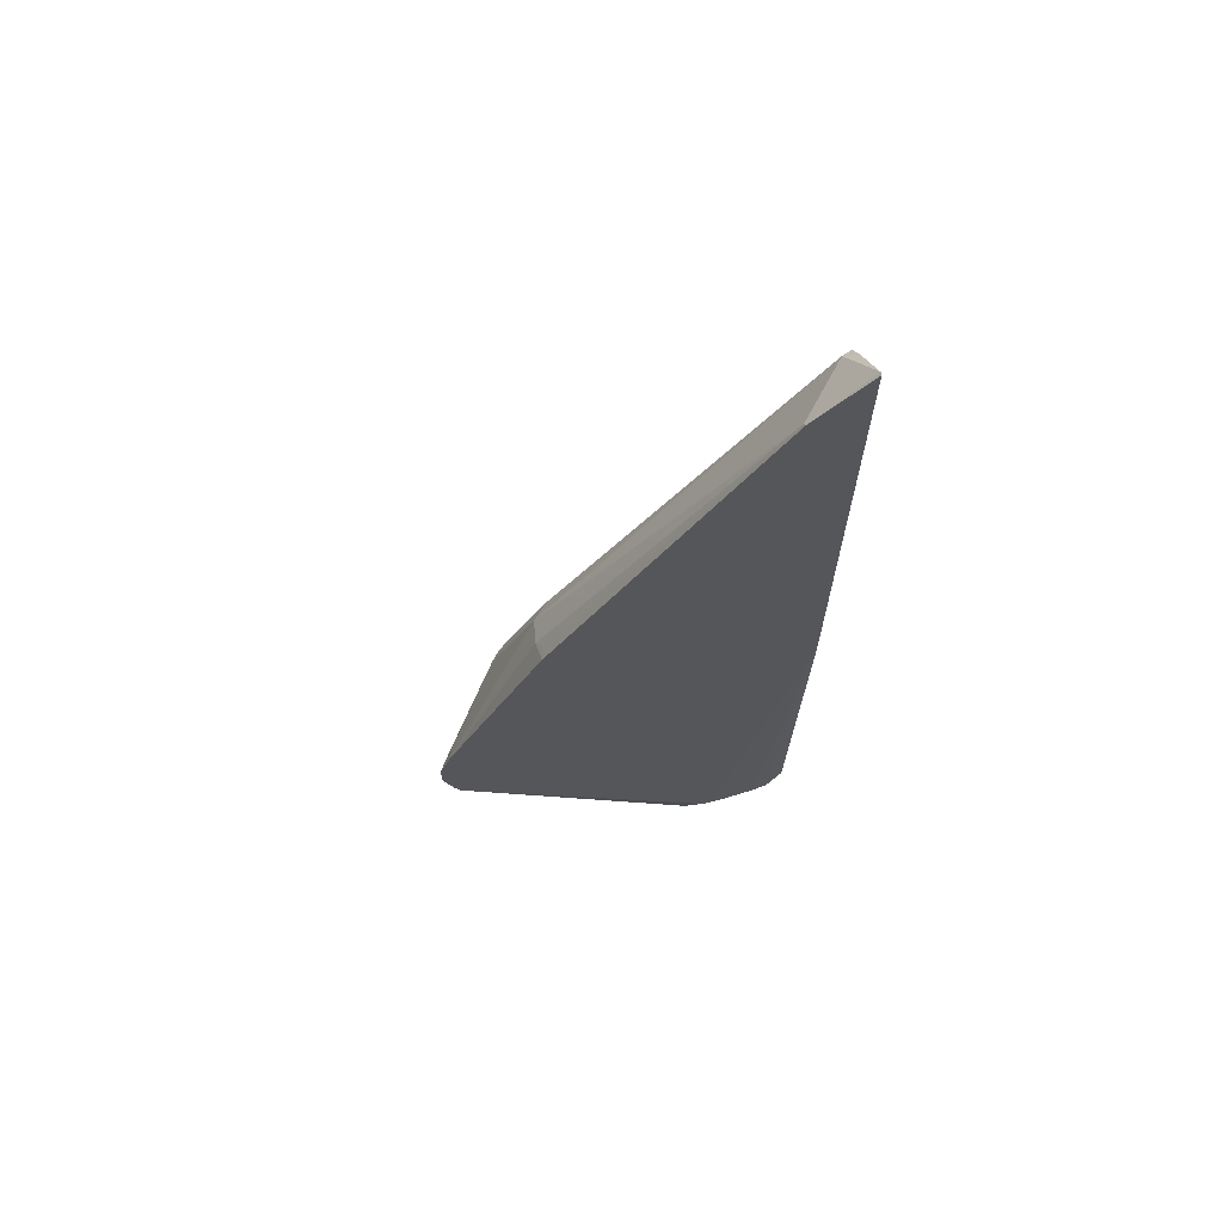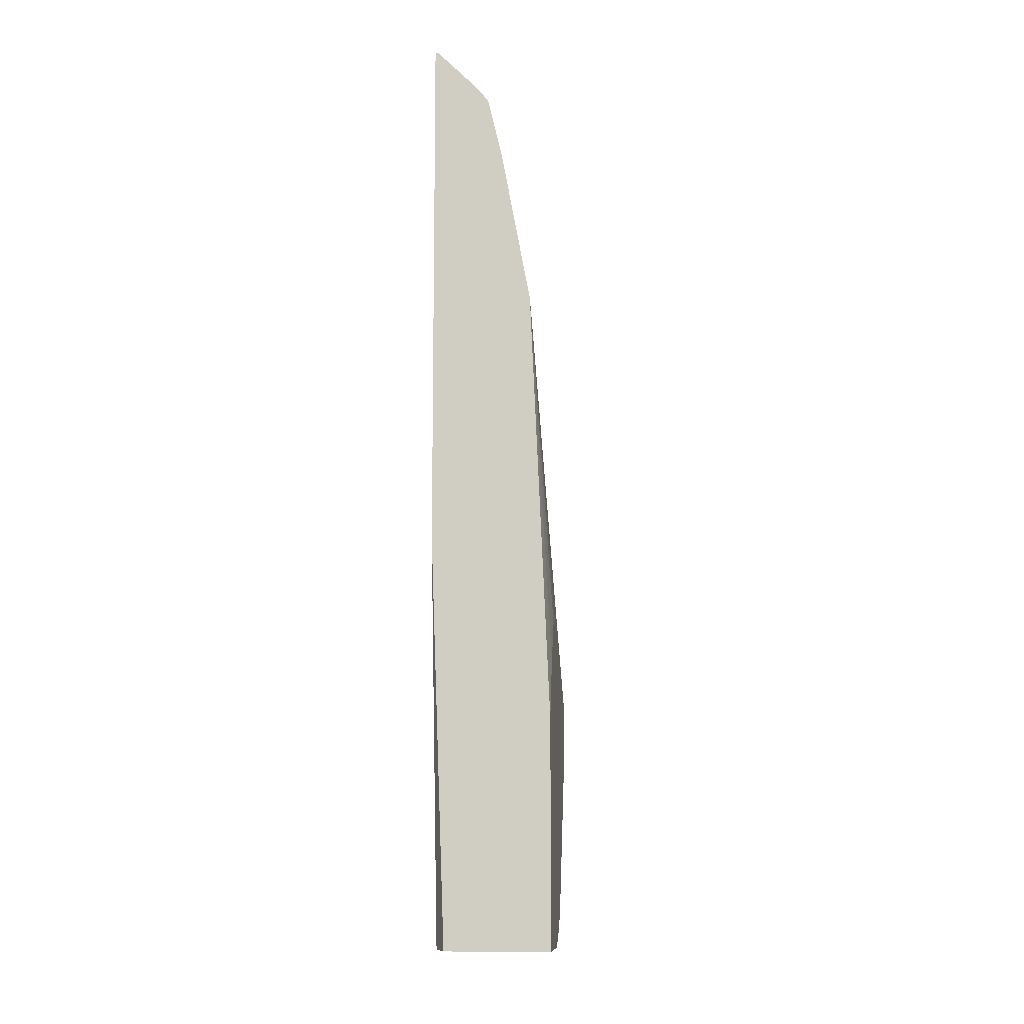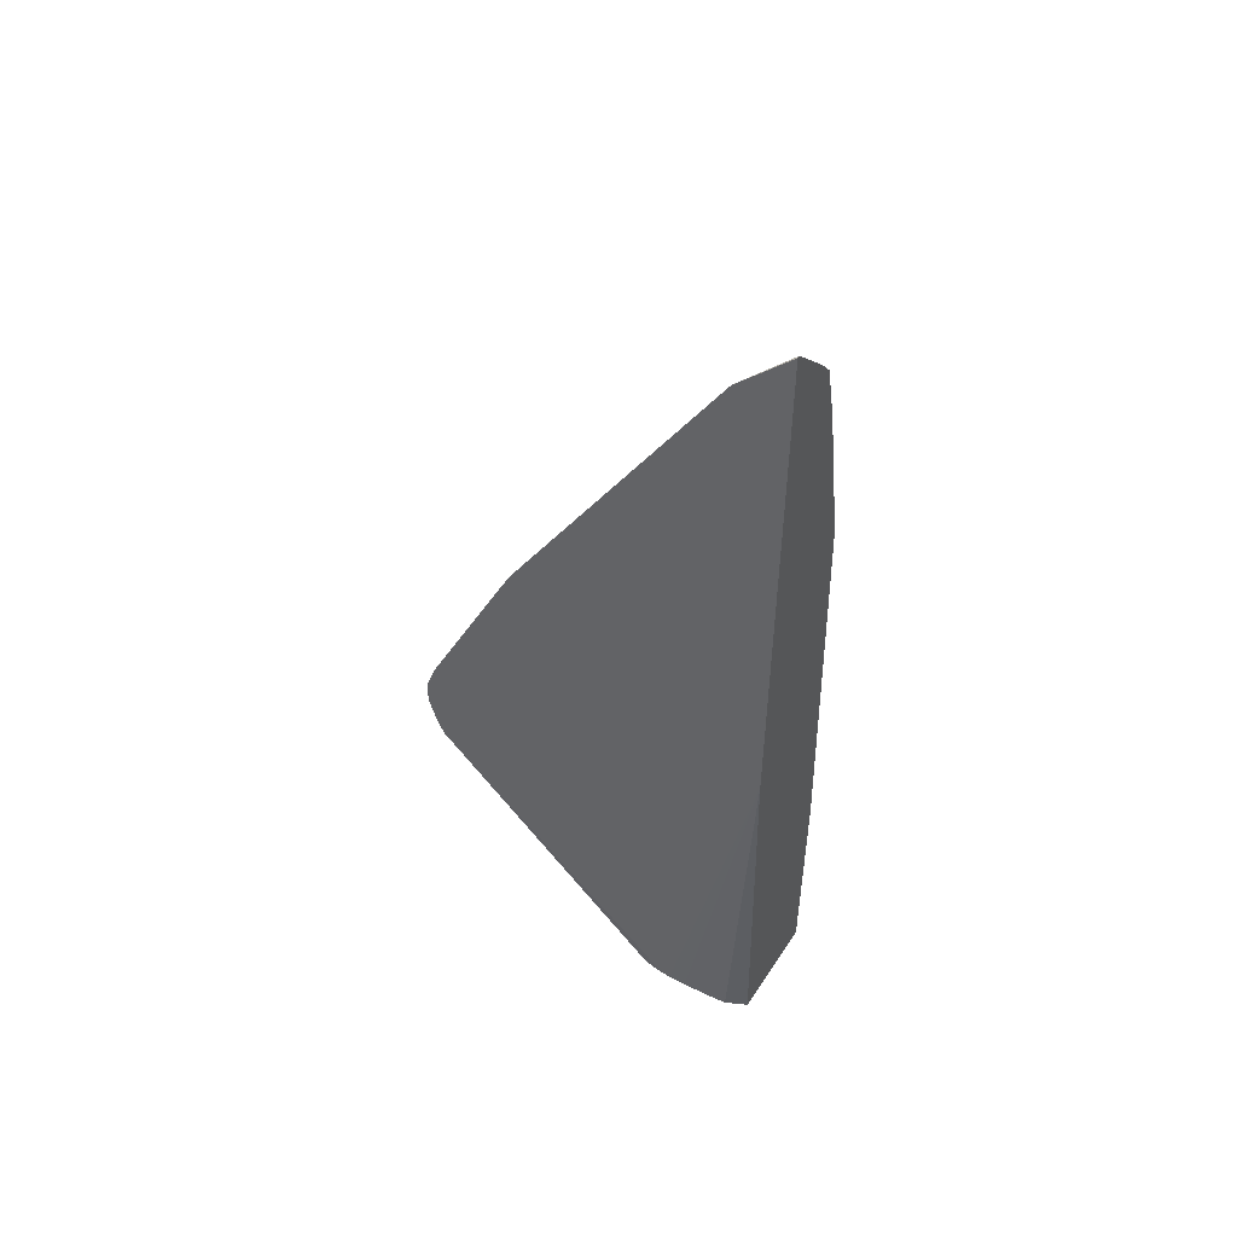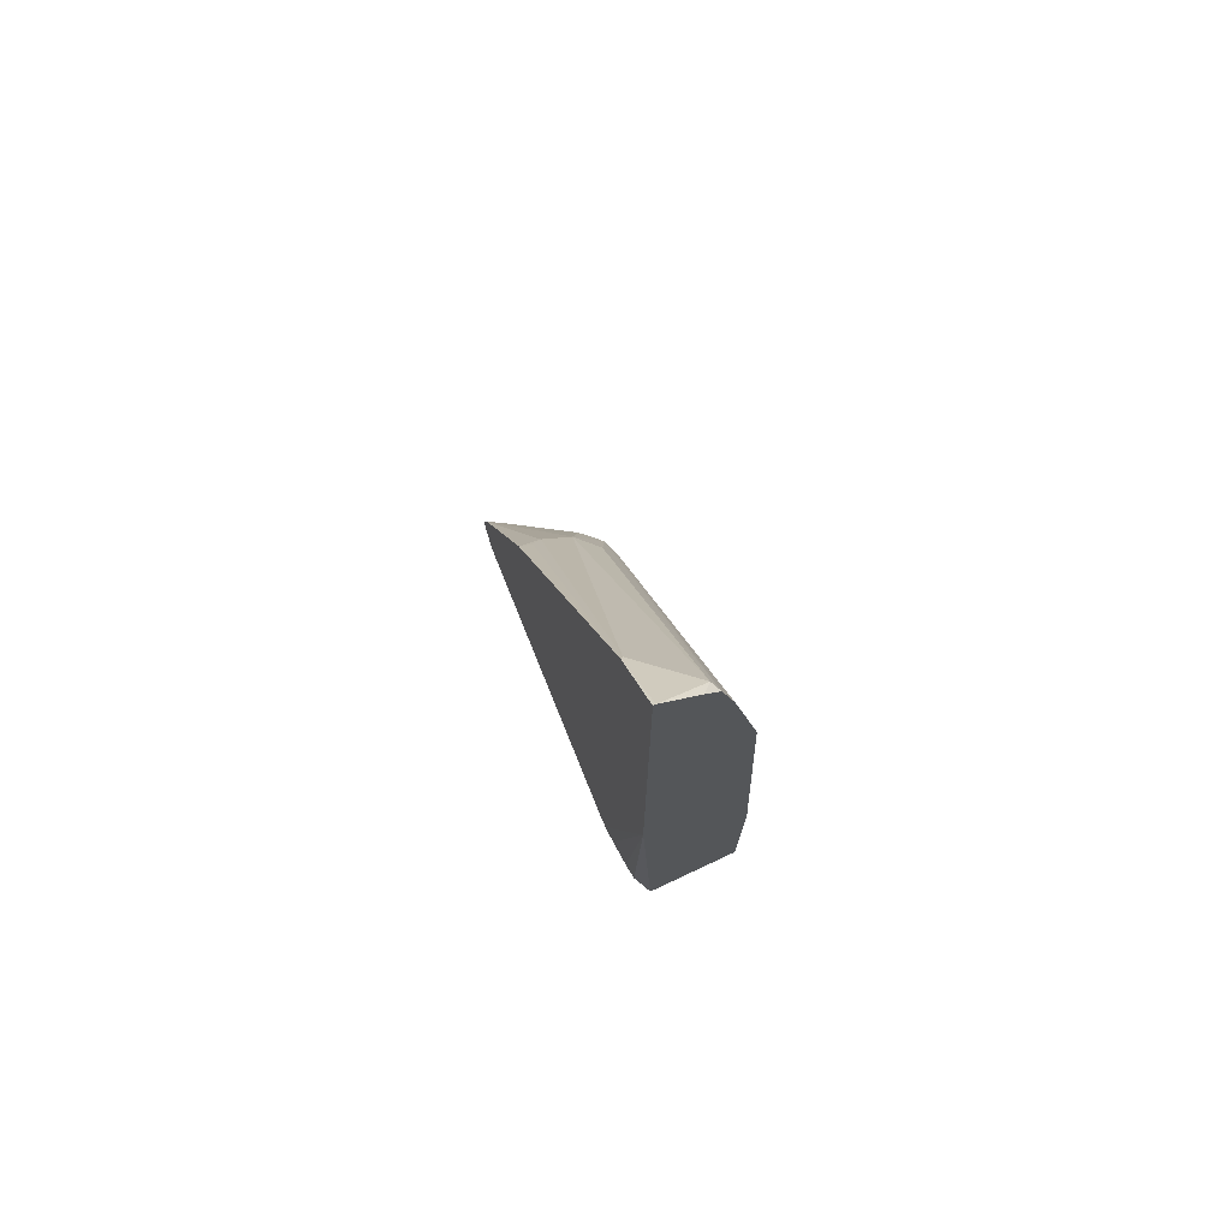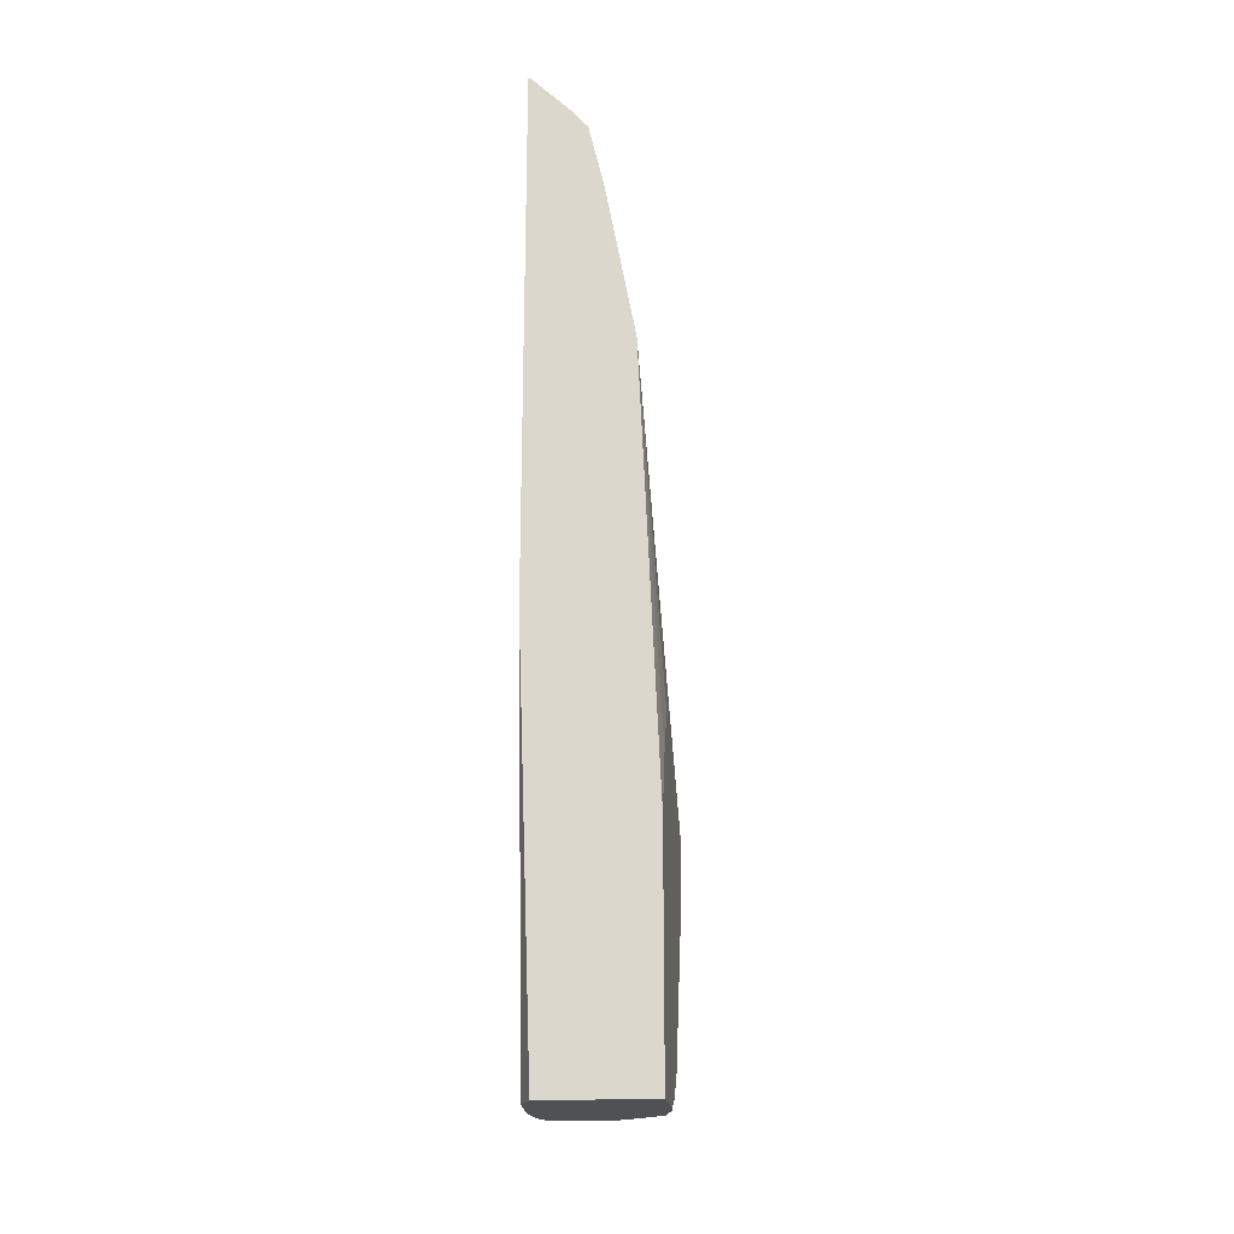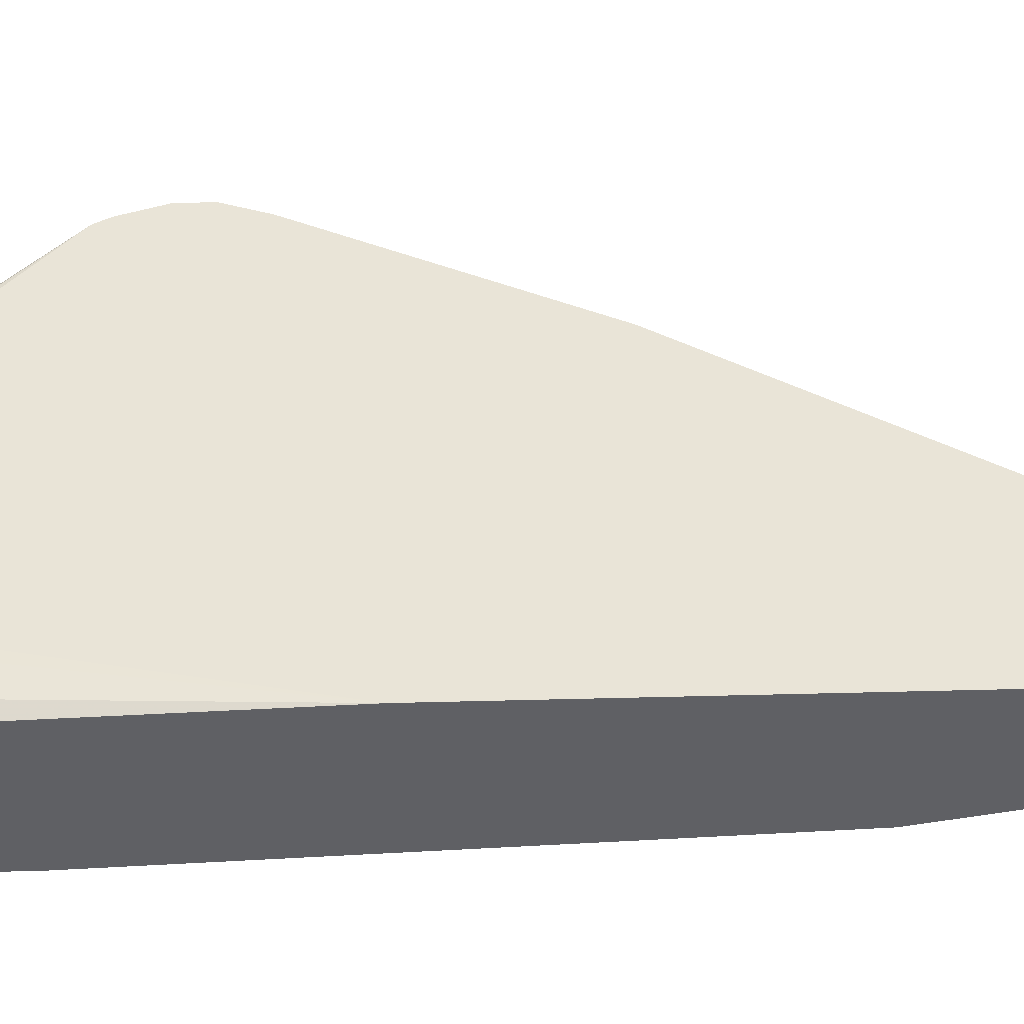
<metadata>
{"format":"obj","ext":"obj","renderer":"f3d","projection":"perspective","resolution":1024,"background":"white","views":[{"elev":66.5,"azim":-103.7,"up":"+Z"},{"elev":-9.6,"azim":6.6,"up":"+Z"},{"elev":49.6,"azim":-57.8,"up":"+Z"},{"elev":74.2,"azim":-25.1,"up":"+Z"},{"elev":-20.1,"azim":6.9,"up":"+Z"},{"elev":-45.2,"azim":-88.1,"up":"+Y"}]}
</metadata>
<code>
v 0.1972 0.3859 -0.1861
v 0.1972 0.3859 -0.1603
v 0.2031 0.3829 -0.1831
v 0.2098 0.3695 -0.2297
v 0.1972 0.3758 -0.2171
v 0.2098 0.3695 -0.1348
v 0.2131 0.3729 -0.1531
v 0.1998 0.3845 -0.1623
v 0.1972 0.3739 -0.1278
v 0.2863 0.3063 -0.1065
v 0.2131 0.3729 -0.193
v 0.2697 0.2896 -0.2097
v 0.3096 0.1099 -0.4694
v 0.2863 0.1265 -0.4697
v 0.2616 0.1418 -0.4697
v 0.2512 0.1423 -0.4697
v 0.1972 0.3695 -0.2297
v 0.2497 0.2697 0.0449
v 0.2597 0.3146 -0.07736
v 0.273 0.313 -0.09315
v 0.1972 0.3683 -0.1164
v 0.2197 0.2747 0.06236
v 0.293 0.293 -0.09315
v 0.2996 0.2797 -0.09984
v 0.2897 0.2497 -0.2297
v 0.2863 0.2663 -0.2064
v 0.3196 0.09989 -0.4394
v 0.3163 0.09656 -0.4561
v 0.3196 0.07991 -0.4595
v 0.3176 0.07787 -0.4697
v 0.3095 0.1097 -0.4697
v 0.2409 0.1423 -0.4697
v 0.2197 0.1398 -0.4697
v 0.2133 0.1366 -0.4697
v 0.2064 0.1332 -0.4697
v 0.1998 0.1199 -0.4697
v 0.1972 0.0986 -0.4697
v 0.1972 0.357 -0.2359
v 0.273 0.253 0.0266
v 0.1998 0.05494 0.422
v 0.2497 0.01 0.4245
v 0.1972 0.279 0.06283
v 0.1972 0.2732 0.07444
v 0.2098 0.2697 0.0749
v 0.1972 0.05366 0.4252
v 0.2547 3.062e-05 0.422
v 0.2697 3.062e-05 0.3595
v 0.2996 0.03999 0.1597
v 0.3196 0.1598 -0.2197
v 0.3196 0.1598 -0.2796
v 0.3196 0.05997 -0.4697
v 0.1972 0.08893 -0.4697
v 0.1972 0.3396 -0.2397
v 0.1972 0.3526 -0.2371
v 0.1998 3.062e-05 0.4792
v 0.2197 3.062e-05 0.4593
v 0.2398 3.062e-05 0.4394
v 0.1972 3.062e-05 0.4792
v 0.2996 3.062e-05 0.1998
v 0.2996 0.02001 0.1798
v 0.3196 0.05997 -0.1398
v 0.3196 3.062e-05 -0.4697
v 0.1972 0.1517 -0.1643
v 0.1972 0.1953 -0.1947
v 0.1972 0.2131 -0.2064
v 0.1972 0.238 -0.2188
v 0.1972 0.2397 -0.2197
v 0.1972 0.2952 -0.2346
v 0.1972 0.3196 -0.2397
v 0.1977 0.07028 -0.4697
v 0.1972 3.062e-05 -0.05469
v 0.3196 3.062e-05 -0.2397
v 0.3196 0.02001 -0.1797
v 0.3196 0.03999 -0.1398
v 0.2122 3.062e-05 -0.4697
v 0.1998 0.03999 -0.4697
v 0.2017 0.02194 -0.4697
f 24 49 50
f 24 27 25
f 27 50 49
f 24 48 49
f 27 49 61
f 24 50 27
f 27 61 74
f 27 51 29
f 27 73 72
f 27 72 62
f 27 62 51
f 27 29 28
f 24 47 48
f 29 51 30
f 37 52 69
f 27 74 73
f 24 46 47
f 17 37 38
f 23 39 46
f 37 69 53
f 17 33 34
f 17 34 35
f 17 35 36
f 17 36 37
f 18 39 23
f 18 20 19
f 18 22 40
f 18 40 41
f 18 41 39
f 21 42 22
f 22 42 43
f 22 43 44
f 22 44 45
f 22 45 40
f 23 46 24
f 37 53 54
f 52 68 69
f 39 41 46
f 49 59 61
f 52 63 64
f 52 64 65
f 52 65 66
f 52 66 67
f 52 67 68
f 52 70 71
f 52 71 63
f 59 72 73
f 59 73 74
f 59 74 61
f 70 76 71
f 71 76 77
f 71 77 75
f 17 32 33
f 49 60 59
f 48 60 49
f 47 60 48
f 47 59 60
f 40 45 55
f 40 55 41
f 41 55 56
f 41 56 57
f 41 57 46
f 43 45 44
f 45 58 55
f 37 54 38
f 46 57 56
f 46 55 58
f 46 58 71
f 46 71 75
f 46 75 62
f 46 62 72
f 46 72 59
f 46 59 47
f 46 56 55
f 14 16 15
f 1 21 9
f 14 33 32
f 1 42 21
f 1 9 2
f 2 6 7
f 2 7 8
f 2 8 3
f 2 9 6
f 3 8 7
f 3 7 10
f 3 10 11
f 3 11 4
f 4 12 13
f 4 13 14
f 4 14 15
f 4 15 16
f 4 16 32
f 1 43 42
f 4 32 17
f 1 45 43
f 1 63 71
f 14 32 16
f 1 2 3
f 1 3 4
f 1 4 5
f 1 5 17
f 1 17 38
f 1 38 54
f 1 54 53
f 1 53 69
f 1 69 68
f 1 68 67
f 1 67 66
f 1 66 65
f 1 65 64
f 1 64 63
f 1 71 58
f 4 17 5
f 1 58 45
f 4 10 12
f 13 26 25
f 13 25 27
f 14 31 30
f 14 30 51
f 14 51 62
f 14 75 77
f 14 77 76
f 14 76 70
f 14 70 52
f 14 52 37
f 14 37 36
f 14 36 35
f 14 35 34
f 4 11 10
f 14 34 33
f 13 31 14
f 13 30 31
f 14 62 75
f 9 22 18
f 13 29 30
f 6 19 20
f 6 20 7
f 7 20 10
f 9 21 22
f 10 20 18
f 10 18 23
f 10 23 24
f 10 24 25
f 10 25 26
f 10 26 12
f 12 26 13
f 13 27 28
f 13 28 29
f 6 9 18
f 6 18 19

</code>
